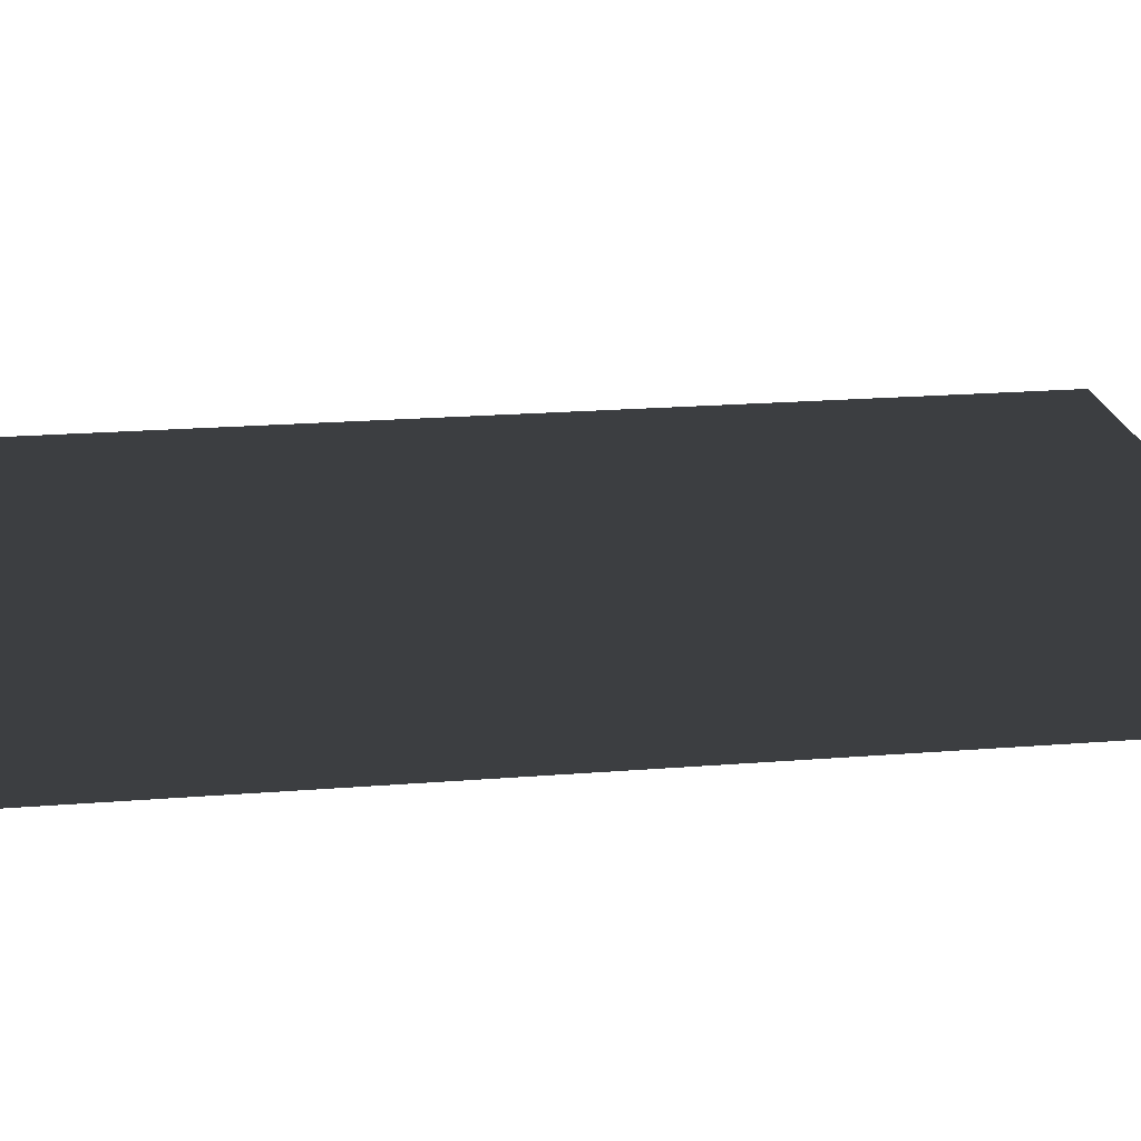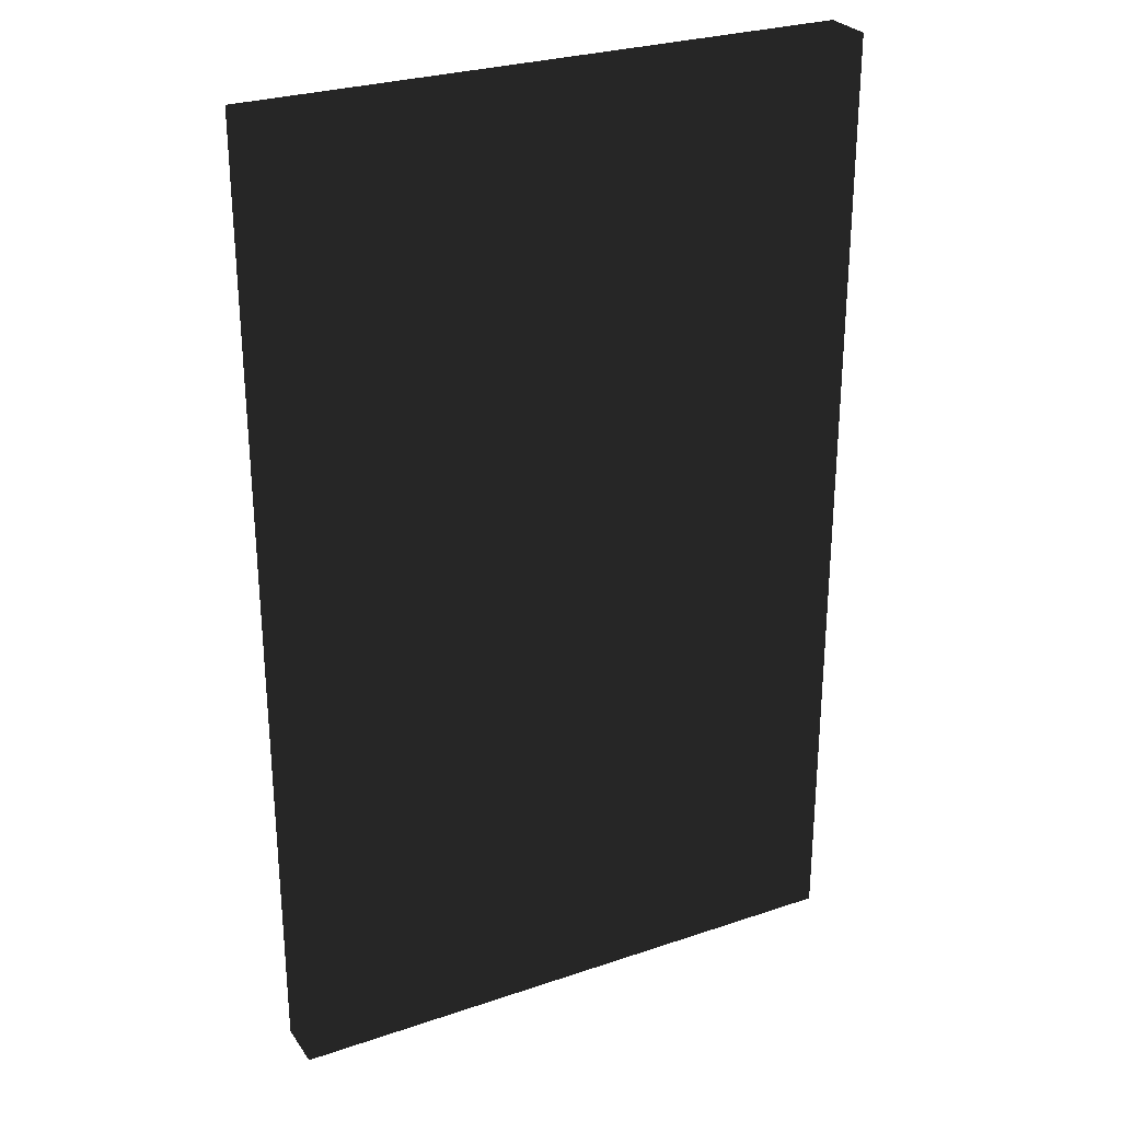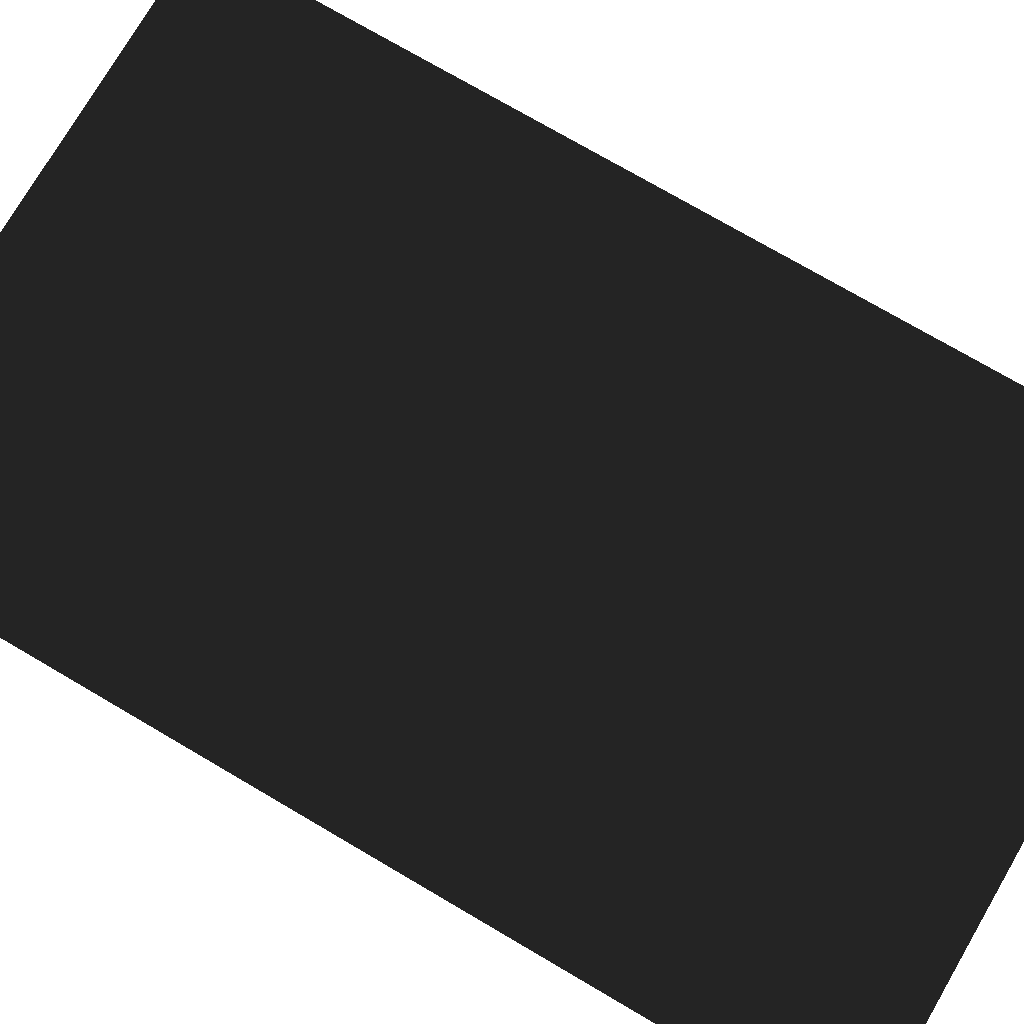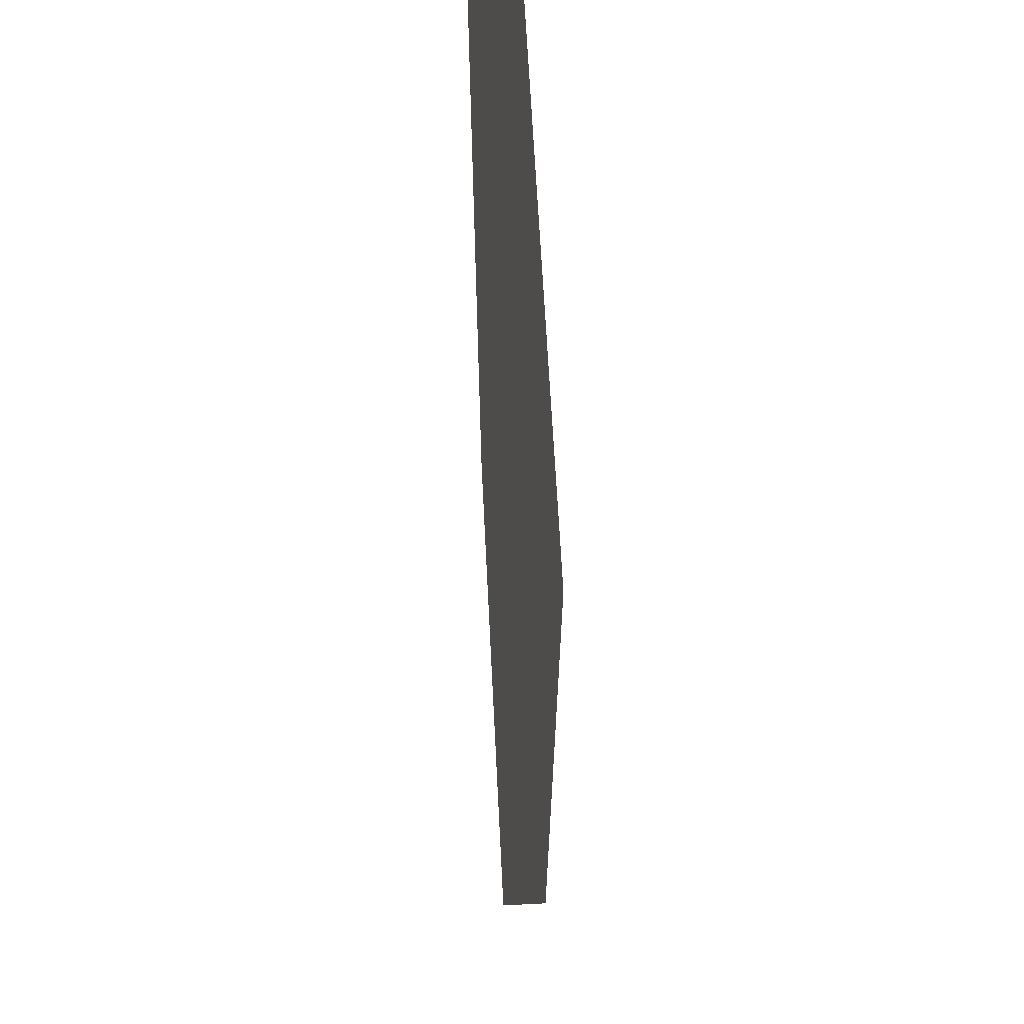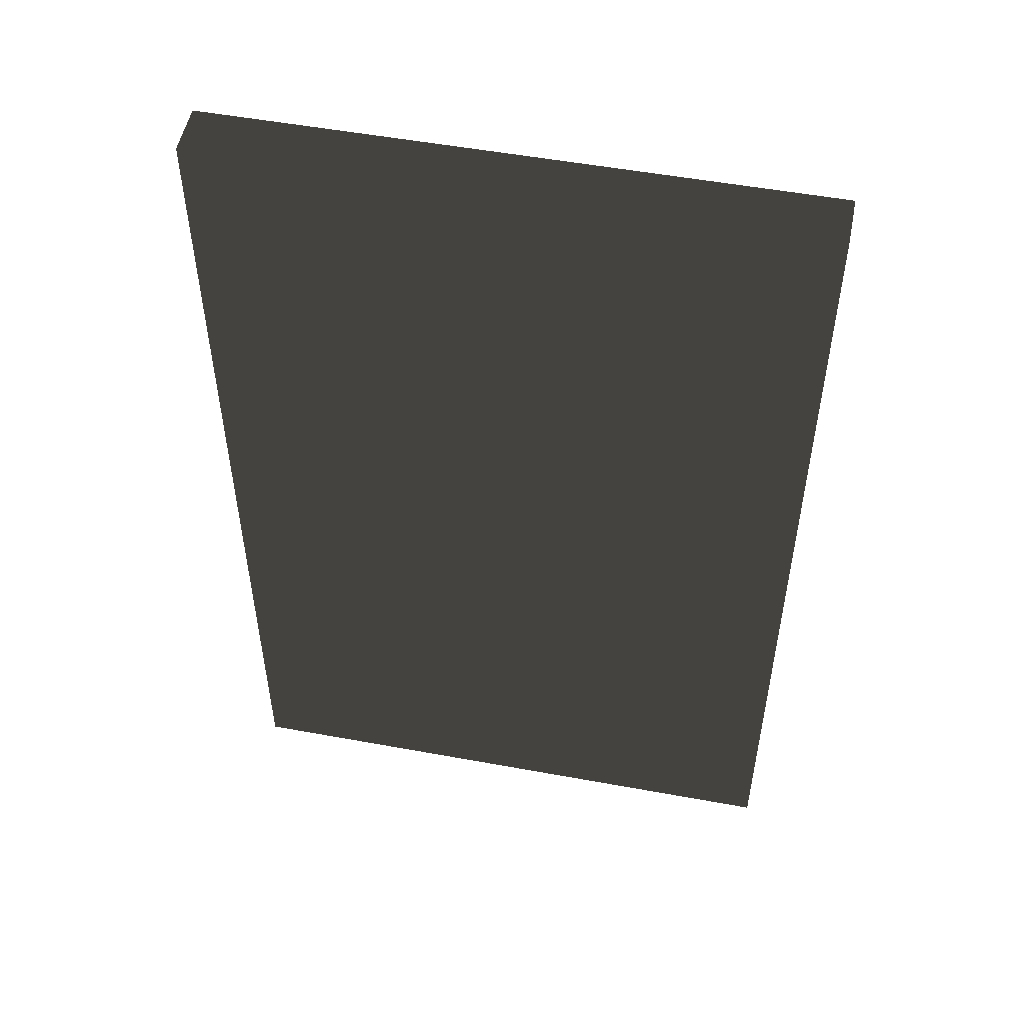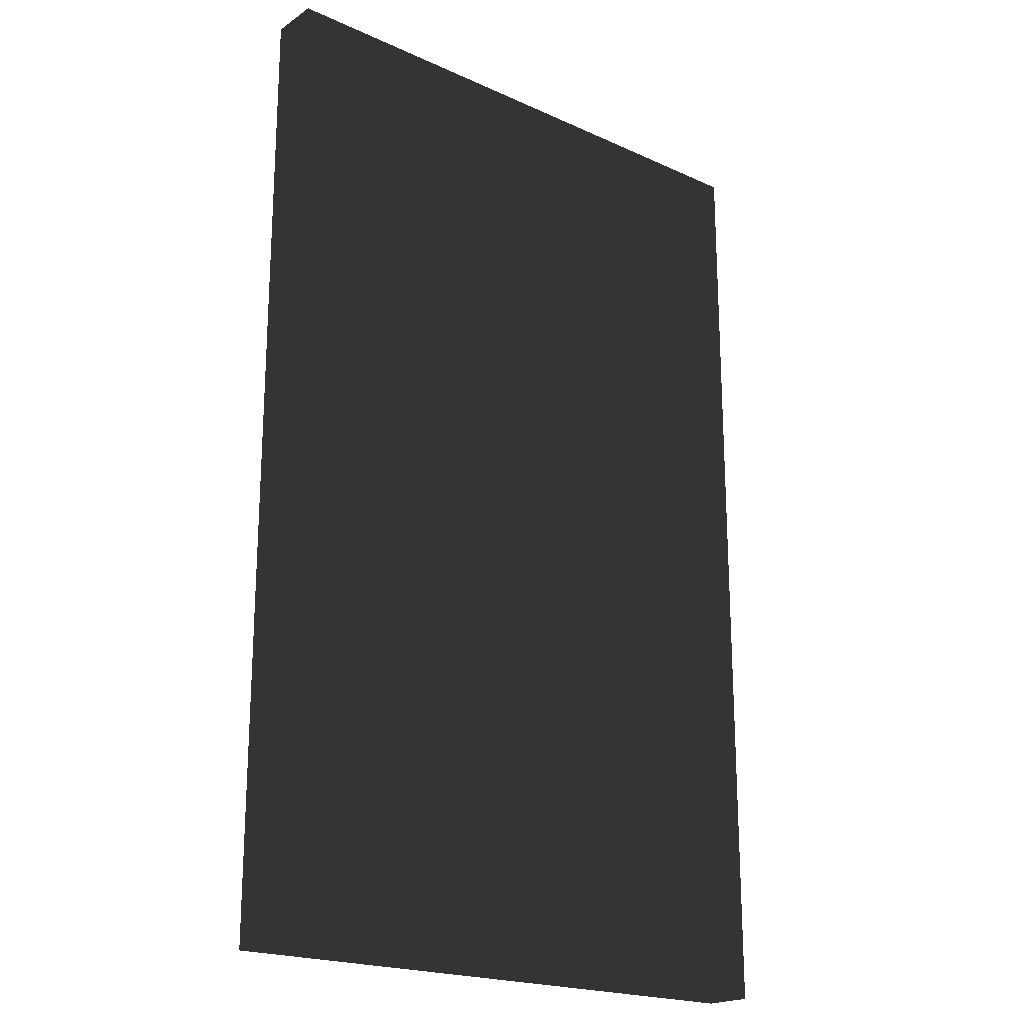
<metadata>
{"format":"obj","ext":"obj","renderer":"f3d","projection":"perspective","resolution":1024,"background":"white","views":[{"elev":20.9,"azim":-98.2,"up":"+Z"},{"elev":27.9,"azim":-27.2,"up":"+Y"},{"elev":75.8,"azim":-59.7,"up":"+Z"},{"elev":64.9,"azim":87.1,"up":"+Y"},{"elev":52.5,"azim":11.2,"up":"+Y"},{"elev":-20.4,"azim":-39.5,"up":"+Y"}]}
</metadata>
<code>
v -0.175 -0.285 -0.015
v 0.175 -0.285 -0.015
v 0.175 0.285 -0.015
v -0.175 0.285 -0.015
v -0.175 -0.285 0.015
v 0.175 -0.285 0.015
v 0.175 0.285 0.015
v -0.175 0.285 0.015
f 1 2 3 4
f 5 8 7 6
f 1 4 8 5
f 2 6 7 3
f 1 5 6 2
f 4 3 7 8

</code>
